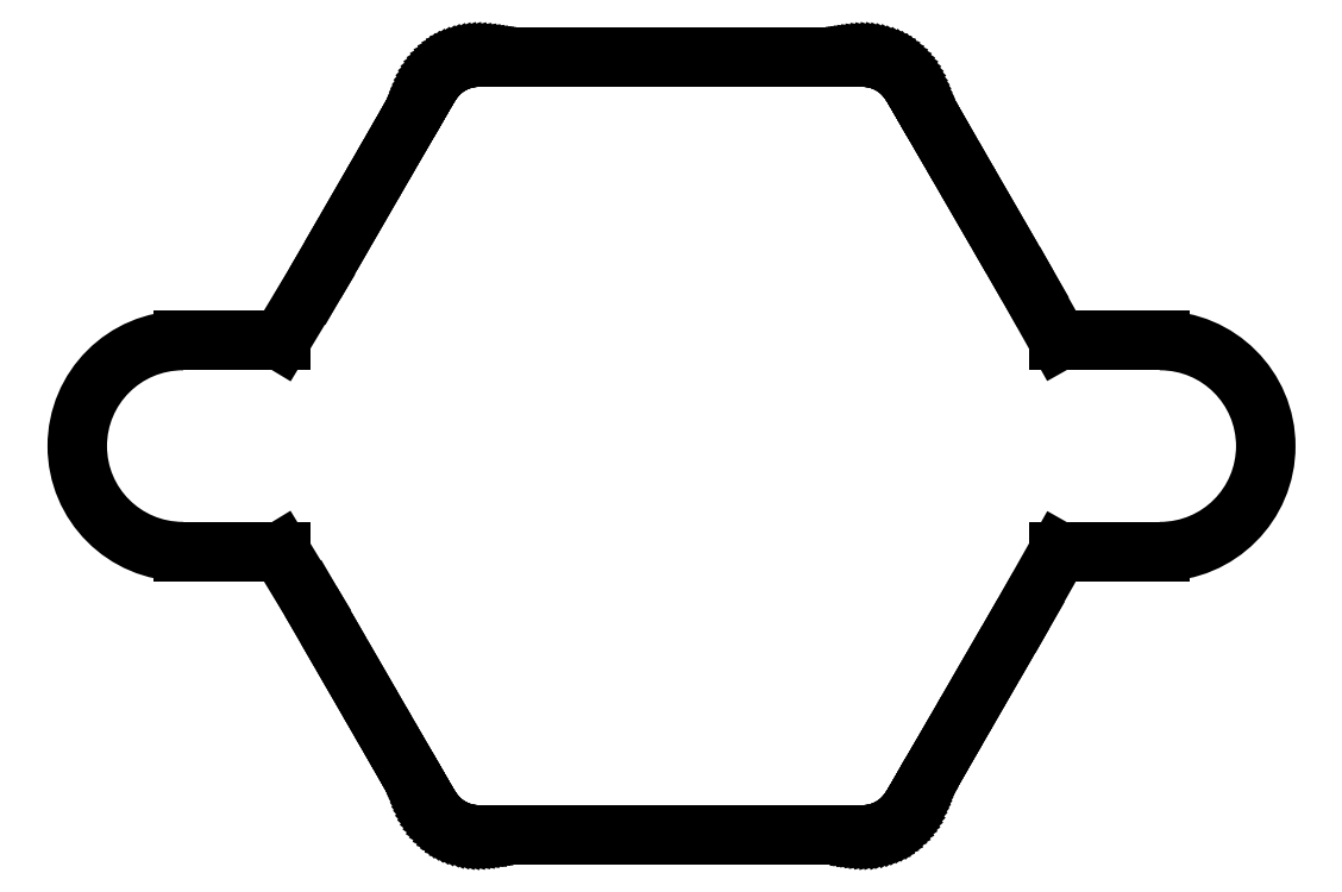
<metadata>
{"format":"dxf","ext":"dxf","renderer":"ezdxf+matplotlib","layout":"modelspace","background":"white","min_lineweight":24,"dpi":150}
</metadata>
<code>
0
SECTION
2
ENTITIES
0
LINE
8
BLACK
10
149
20
-102.7
11
146.4
21
-102.7
0
LINE
8
BLACK
10
149
20
-97.3
11
146.4
21
-97.3
0
ARC
8
BLACK
10
149
20
-100
40
2.7
50
-90
51
90
0
LINE
8
BLACK
10
124
20
-102.7
11
126.5
21
-102.7
0
LINE
8
BLACK
10
124
20
-97.3
11
126.5
21
-97.3
0
ARC
8
BLACK
10
124
20
-100
40
2.7
50
90
51
270
0
LINE
8
BLACK
10
141.1
20
-110
11
141.2
21
-110
0
LINE
8
BLACK
10
142.2
20
-109.7
11
142.2
21
-109.7
0
LINE
8
BLACK
10
141.2
20
-110
11
141.3
21
-110
0
LINE
8
BLACK
10
140.5
20
-110
11
140.8
21
-110
0
LINE
8
BLACK
10
142.4
20
-109.5
11
142.5
21
-109.4
0
LINE
8
BLACK
10
142.4
20
-109.6
11
142.4
21
-109.5
0
LINE
8
BLACK
10
142.3
20
-109.6
11
142.4
21
-109.6
0
LINE
8
BLACK
10
141.7
20
-109.9
11
141.8
21
-109.9
0
LINE
8
BLACK
10
142.2
20
-109.7
11
142.3
21
-109.6
0
LINE
8
BLACK
10
142.1
20
-109.8
11
142.2
21
-109.7
0
LINE
8
BLACK
10
140.9
20
-110
11
141
21
-110
0
LINE
8
BLACK
10
142
20
-109.8
11
142.1
21
-109.8
0
LINE
8
BLACK
10
141.3
20
-110
11
141.4
21
-110
0
LINE
8
BLACK
10
141.3
20
-110
11
141.3
21
-110
0
LINE
8
BLACK
10
139.8
20
-110
11
140.2
21
-110
0
LINE
8
BLACK
10
142
20
-109.8
11
142
21
-109.8
0
LINE
8
BLACK
10
140.2
20
-110
11
140.5
21
-110
0
LINE
8
BLACK
10
139.2
20
-110
11
139.8
21
-110
0
LINE
8
BLACK
10
141.6
20
-109.9
11
141.7
21
-109.9
0
LINE
8
BLACK
10
141.6
20
-109.9
11
141.6
21
-109.9
0
LINE
8
BLACK
10
141.5
20
-109.9
11
141.6
21
-109.9
0
LINE
8
BLACK
10
141.2
20
-110
11
141.2
21
-110
0
LINE
8
BLACK
10
141.1
20
-110
11
141.1
21
-110
0
LINE
8
BLACK
10
140.8
20
-110
11
140.9
21
-110
0
LINE
8
BLACK
10
141.9
20
-109.9
11
142
21
-109.8
0
LINE
8
BLACK
10
141.8
20
-109.9
11
141.9
21
-109.9
0
LINE
8
BLACK
10
141
20
-110
11
141.1
21
-110
0
LINE
8
BLACK
10
141.4
20
-110
11
141.5
21
-109.9
0
LINE
8
BLACK
10
131.3
20
-109.9
11
131.4
21
-109.9
0
LINE
8
BLACK
10
130
20
-108.6
11
130.1
21
-108.8
0
LINE
8
BLACK
10
133
20
-110
11
133.5
21
-110
0
LINE
8
BLACK
10
131.4
20
-109.9
11
131.5
21
-109.9
0
LINE
8
BLACK
10
130.4
20
-109.4
11
130.4
21
-109.4
0
LINE
8
BLACK
10
129.4
20
-107.7
11
129.7
21
-108.1
0
LINE
8
BLACK
10
132.3
20
-110
11
132.6
21
-110
0
LINE
8
BLACK
10
130.6
20
-109.6
11
130.7
21
-109.6
0
LINE
8
BLACK
10
131.7
20
-110
11
131.8
21
-110
0
LINE
8
BLACK
10
131.6
20
-110
11
131.7
21
-110
0
LINE
8
BLACK
10
130.2
20
-109
11
130.2
21
-109
0
LINE
8
BLACK
10
130.2
20
-109
11
130.2
21
-109
0
LINE
8
BLACK
10
131.4
20
-109.9
11
131.4
21
-109.9
0
LINE
8
BLACK
10
130.7
20
-109.6
11
130.8
21
-109.7
0
LINE
8
BLACK
10
131.1
20
-109.9
11
131.2
21
-109.9
0
LINE
8
BLACK
10
130.2
20
-109.1
11
130.2
21
-109.1
0
LINE
8
BLACK
10
129.2
20
-107.2
11
129.4
21
-107.7
0
LINE
8
BLACK
10
130.2
20
-109
11
130.2
21
-109.1
0
LINE
8
BLACK
10
137.9
20
-110
11
138.6
21
-110
0
LINE
8
BLACK
10
137.1
20
-110
11
137.9
21
-110
0
LINE
8
BLACK
10
132
20
-110
11
132.1
21
-110
0
LINE
8
BLACK
10
130.5
20
-109.5
11
130.6
21
-109.5
0
LINE
8
BLACK
10
132.6
20
-110
11
133
21
-110
0
LINE
8
BLACK
10
131.9
20
-110
11
132
21
-110
0
LINE
8
BLACK
10
130.3
20
-109.2
11
130.4
21
-109.3
0
LINE
8
BLACK
10
136.3
20
-110
11
137.1
21
-110
0
LINE
8
BLACK
10
131.8
20
-110
11
131.8
21
-110
0
LINE
8
BLACK
10
130.8
20
-109.7
11
130.9
21
-109.8
0
LINE
8
BLACK
10
130.4
20
-109.4
11
130.5
21
-109.5
0
LINE
8
BLACK
10
130.1
20
-108.8
11
130.1
21
-108.9
0
LINE
8
BLACK
10
131
20
-109.8
11
131.1
21
-109.9
0
LINE
8
BLACK
10
131
20
-109.8
11
131
21
-109.8
0
LINE
8
BLACK
10
126.5
20
-102.7
11
127.3
21
-104
0
LINE
8
BLACK
10
130.2
20
-109.1
11
130.3
21
-109.2
0
LINE
8
BLACK
10
129.7
20
-108.1
11
129.8
21
-108.4
0
LINE
8
BLACK
10
128.4
20
-106
11
128.8
21
-106.6
0
LINE
8
BLACK
10
128.8
20
-106.6
11
129.2
21
-107.2
0
LINE
8
BLACK
10
134.8
20
-110
11
135.5
21
-110
0
LINE
8
BLACK
10
132.1
20
-110
11
132.3
21
-110
0
LINE
8
BLACK
10
133.5
20
-110
11
134.1
21
-110
0
LINE
8
BLACK
10
131.5
20
-109.9
11
131.6
21
-110
0
LINE
8
BLACK
10
131.8
20
-110
11
131.8
21
-110
0
LINE
8
BLACK
10
130.4
20
-109.3
11
130.4
21
-109.4
0
LINE
8
BLACK
10
128.1
20
-105.3
11
128.4
21
-106
0
LINE
8
BLACK
10
130.9
20
-109.8
11
131
21
-109.8
0
LINE
8
BLACK
10
130.6
20
-109.5
11
130.6
21
-109.6
0
LINE
8
BLACK
10
127.3
20
-104
11
127.7
21
-104.6
0
LINE
8
BLACK
10
130.3
20
-109.2
11
130.3
21
-109.2
0
LINE
8
BLACK
10
131.6
20
-110
11
131.6
21
-110
0
LINE
8
BLACK
10
130.1
20
-108.9
11
130.2
21
-109
0
LINE
8
BLACK
10
129.8
20
-108.4
11
130
21
-108.6
0
LINE
8
BLACK
10
138.6
20
-110
11
139.2
21
-110
0
LINE
8
BLACK
10
127.7
20
-104.6
11
128.1
21
-105.3
0
LINE
8
BLACK
10
135.5
20
-110
11
136.3
21
-110
0
LINE
8
BLACK
10
131.8
20
-110
11
131.9
21
-110
0
LINE
8
BLACK
10
131.2
20
-109.9
11
131.3
21
-109.9
0
LINE
8
BLACK
10
130.8
20
-109.7
11
130.8
21
-109.7
0
LINE
8
BLACK
10
134.1
20
-110
11
134.8
21
-110
0
LINE
8
BLACK
10
141.8
20
-90.11
11
141.7
21
-90.09
0
LINE
8
BLACK
10
136.5
20
-90.04
11
135.7
21
-90.04
0
LINE
8
BLACK
10
137.3
20
-90.04
11
136.5
21
-90.04
0
LINE
8
BLACK
10
138.8
20
-90.04
11
138.1
21
-90.04
0
LINE
8
BLACK
10
141.6
20
-90.06
11
141.5
21
-90.05
0
LINE
8
BLACK
10
141.7
20
-90.07
11
141.6
21
-90.06
0
LINE
8
BLACK
10
142.7
20
-90.91
11
142.7
21
-90.86
0
LINE
8
BLACK
10
142.2
20
-90.29
11
142.1
21
-90.25
0
LINE
8
BLACK
10
142.7
20
-90.86
11
142.7
21
-90.81
0
LINE
8
BLACK
10
142
20
-90.17
11
141.9
21
-90.14
0
LINE
8
BLACK
10
142.8
20
-90.94
11
142.7
21
-90.91
0
LINE
8
BLACK
10
140.8
20
-90.04
11
140.6
21
-90.04
0
LINE
8
BLACK
10
141.2
20
-90.04
11
141.1
21
-90.04
0
LINE
8
BLACK
10
142.6
20
-90.75
11
142.6
21
-90.69
0
LINE
8
BLACK
10
141.3
20
-90.04
11
141.2
21
-90.04
0
LINE
8
BLACK
10
141.9
20
-90.14
11
141.8
21
-90.11
0
LINE
8
BLACK
10
142.4
20
-90.45
11
142.3
21
-90.4
0
LINE
8
BLACK
10
141.2
20
-90.04
11
141.2
21
-90.04
0
LINE
8
BLACK
10
142.3
20
-90.34
11
142.2
21
-90.29
0
LINE
8
BLACK
10
142.1
20
-90.25
11
142.1
21
-90.21
0
LINE
8
BLACK
10
141.7
20
-90.09
11
141.7
21
-90.07
0
LINE
8
BLACK
10
142.8
20
-91.02
11
142.8
21
-90.98
0
LINE
8
BLACK
10
142.3
20
-90.4
11
142.3
21
-90.34
0
LINE
8
BLACK
10
142.5
20
-90.57
11
142.4
21
-90.51
0
LINE
8
BLACK
10
138.1
20
-90.04
11
137.3
21
-90.04
0
LINE
8
BLACK
10
142.8
20
-91.08
11
142.8
21
-91.02
0
LINE
8
BLACK
10
139.4
20
-90.04
11
138.8
21
-90.04
0
LINE
8
BLACK
10
142.1
20
-90.21
11
142
21
-90.17
0
LINE
8
BLACK
10
142.4
20
-90.51
11
142.4
21
-90.45
0
LINE
8
BLACK
10
142.6
20
-90.63
11
142.5
21
-90.57
0
LINE
8
BLACK
10
141.4
20
-90.05
11
141.4
21
-90.04
0
LINE
8
BLACK
10
141
20
-90.04
11
140.8
21
-90.04
0
LINE
8
BLACK
10
141.1
20
-90.04
11
141.1
21
-90.04
0
LINE
8
BLACK
10
141.5
20
-90.05
11
141.4
21
-90.05
0
LINE
8
BLACK
10
140.3
20
-90.04
11
139.9
21
-90.04
0
LINE
8
BLACK
10
141.4
20
-90.04
11
141.3
21
-90.04
0
LINE
8
BLACK
10
142.9
20
-91.18
11
142.8
21
-91.08
0
LINE
8
BLACK
10
134.9
20
-90.04
11
134.2
21
-90.04
0
LINE
8
BLACK
10
142.7
20
-90.81
11
142.6
21
-90.75
0
LINE
8
BLACK
10
135.7
20
-90.04
11
134.9
21
-90.04
0
LINE
8
BLACK
10
141.1
20
-90.04
11
141
21
-90.04
0
LINE
8
BLACK
10
141.2
20
-90.04
11
141.2
21
-90.04
0
LINE
8
BLACK
10
139.9
20
-90.04
11
139.4
21
-90.04
0
LINE
8
BLACK
10
142.6
20
-90.69
11
142.6
21
-90.63
0
LINE
8
BLACK
10
140.6
20
-90.04
11
140.3
21
-90.04
0
LINE
8
BLACK
10
142.8
20
-90.98
11
142.8
21
-90.94
0
LINE
8
BLACK
10
131.7
20
-90.04
11
131.7
21
-90.04
0
LINE
8
BLACK
10
130.4
20
-90.63
11
130.4
21
-90.69
0
LINE
8
BLACK
10
133.1
20
-90.04
11
132.7
21
-90.04
0
LINE
8
BLACK
10
130.8
20
-90.25
11
130.8
21
-90.29
0
LINE
8
BLACK
10
131.2
20
-90.09
11
131.1
21
-90.11
0
LINE
8
BLACK
10
129.9
20
-91.52
11
129.7
21
-91.8
0
LINE
8
BLACK
10
130.7
20
-90.34
11
130.6
21
-90.39
0
LINE
8
BLACK
10
131.8
20
-90.04
11
131.7
21
-90.04
0
LINE
8
BLACK
10
131.1
20
-90.11
11
131.1
21
-90.14
0
LINE
8
BLACK
10
131.5
20
-90.05
11
131.4
21
-90.06
0
LINE
8
BLACK
10
130.3
20
-90.75
11
130.3
21
-90.81
0
LINE
8
BLACK
10
131.9
20
-90.04
11
131.8
21
-90.04
0
LINE
8
BLACK
10
130.2
20
-90.98
11
130.2
21
-91.02
0
LINE
8
BLACK
10
129.2
20
-92.63
11
128.9
21
-93.19
0
LINE
8
BLACK
10
129.5
20
-92.16
11
129.2
21
-92.63
0
LINE
8
BLACK
10
130.6
20
-90.45
11
130.5
21
-90.51
0
LINE
8
BLACK
10
131.4
20
-90.06
11
131.3
21
-90.07
0
LINE
8
BLACK
10
132.4
20
-90.04
11
132.2
21
-90.04
0
LINE
8
BLACK
10
131.3
20
-90.07
11
131.2
21
-90.09
0
LINE
8
BLACK
10
127.8
20
-95.18
11
127.4
21
-95.86
0
LINE
8
BLACK
10
128.2
20
-94.49
11
127.8
21
-95.18
0
LINE
8
BLACK
10
128.5
20
-93.82
11
128.2
21
-94.49
0
LINE
8
BLACK
10
128.9
20
-93.19
11
128.5
21
-93.82
0
LINE
8
BLACK
10
129.7
20
-91.8
11
129.5
21
-92.16
0
LINE
8
BLACK
10
131.7
20
-90.04
11
131.6
21
-90.04
0
LINE
8
BLACK
10
130.1
20
-91.08
11
130.1
21
-91.17
0
LINE
8
BLACK
10
130.2
20
-90.94
11
130.2
21
-90.98
0
LINE
8
BLACK
10
130.5
20
-90.51
11
130.5
21
-90.57
0
LINE
8
BLACK
10
131.8
20
-90.04
11
131.8
21
-90.04
0
LINE
8
BLACK
10
130.4
20
-90.69
11
130.3
21
-90.75
0
LINE
8
BLACK
10
130.5
20
-90.57
11
130.4
21
-90.63
0
LINE
8
BLACK
10
132
20
-90.04
11
131.9
21
-90.04
0
LINE
8
BLACK
10
131.8
20
-90.04
11
131.8
21
-90.04
0
LINE
8
BLACK
10
130.8
20
-90.29
11
130.7
21
-90.34
0
LINE
8
BLACK
10
130.9
20
-90.21
11
130.8
21
-90.25
0
LINE
8
BLACK
10
132.2
20
-90.04
11
132
21
-90.04
0
LINE
8
BLACK
10
131.1
20
-90.14
11
131
21
-90.17
0
LINE
8
BLACK
10
131.5
20
-90.05
11
131.5
21
-90.05
0
LINE
8
BLACK
10
132.7
20
-90.04
11
132.4
21
-90.04
0
LINE
8
BLACK
10
130.2
20
-90.9
11
130.2
21
-90.94
0
LINE
8
BLACK
10
130.3
20
-90.81
11
130.3
21
-90.86
0
LINE
8
BLACK
10
134.2
20
-90.04
11
133.6
21
-90.04
0
LINE
8
BLACK
10
130.6
20
-90.39
11
130.6
21
-90.45
0
LINE
8
BLACK
10
131
20
-90.17
11
130.9
21
-90.21
0
LINE
8
BLACK
10
130
20
-91.32
11
129.9
21
-91.52
0
LINE
8
BLACK
10
133.6
20
-90.04
11
133.1
21
-90.04
0
LINE
8
BLACK
10
130.1
20
-91.17
11
130
21
-91.32
0
LINE
8
BLACK
10
130.2
20
-91.02
11
130.1
21
-91.08
0
LINE
8
BLACK
10
131.6
20
-90.04
11
131.5
21
-90.05
0
LINE
8
BLACK
10
127.4
20
-95.86
11
126.5
21
-97.3
0
LINE
8
BLACK
10
130.3
20
-90.86
11
130.2
21
-90.9
0
LINE
8
BLACK
10
145.2
20
-95.23
11
144.8
21
-94.54
0
LINE
8
BLACK
10
145.6
20
-95.92
11
145.2
21
-95.23
0
LINE
8
BLACK
10
143
20
-91.33
11
142.9
21
-91.18
0
LINE
8
BLACK
10
143.1
20
-91.54
11
143
21
-91.33
0
LINE
8
BLACK
10
143.3
20
-91.82
11
143.1
21
-91.54
0
LINE
8
BLACK
10
143.5
20
-92.2
11
143.3
21
-91.82
0
LINE
8
BLACK
10
143.8
20
-92.67
11
143.5
21
-92.2
0
LINE
8
BLACK
10
144.1
20
-93.24
11
143.8
21
-92.67
0
LINE
8
BLACK
10
144.4
20
-93.87
11
144.1
21
-93.24
0
LINE
8
BLACK
10
146.4
20
-97.3
11
145.6
21
-95.92
0
LINE
8
BLACK
10
144.8
20
-94.54
11
144.4
21
-93.87
0
LINE
8
BLACK
10
144.7
20
-105.6
11
145.1
21
-105
0
LINE
8
BLACK
10
145.1
20
-105
11
145.5
21
-104.3
0
LINE
8
BLACK
10
142.6
20
-109.3
11
142.6
21
-109.3
0
LINE
8
BLACK
10
142.7
20
-109.2
11
142.7
21
-109.1
0
LINE
8
BLACK
10
143.2
20
-108.3
11
143.4
21
-107.9
0
LINE
8
BLACK
10
142.7
20
-109.1
11
142.8
21
-109
0
LINE
8
BLACK
10
142.6
20
-109.3
11
142.7
21
-109.2
0
LINE
8
BLACK
10
142.8
20
-109
11
142.8
21
-109
0
LINE
8
BLACK
10
143.1
20
-108.5
11
143.2
21
-108.3
0
LINE
8
BLACK
10
144
20
-106.9
11
144.3
21
-106.3
0
LINE
8
BLACK
10
142.5
20
-109.4
11
142.5
21
-109.4
0
LINE
8
BLACK
10
142.7
20
-109.1
11
142.7
21
-109.1
0
LINE
8
BLACK
10
145.5
20
-104.3
11
146.4
21
-102.7
0
LINE
8
BLACK
10
142.7
20
-109.1
11
142.7
21
-109.1
0
LINE
8
BLACK
10
142.9
20
-108.8
11
142.9
21
-108.7
0
LINE
8
BLACK
10
142.9
20
-108.7
11
143.1
21
-108.5
0
LINE
8
BLACK
10
143.4
20
-107.9
11
143.7
21
-107.5
0
LINE
8
BLACK
10
143.7
20
-107.5
11
144
21
-106.9
0
LINE
8
BLACK
10
142.8
20
-108.9
11
142.9
21
-108.8
0
LINE
8
BLACK
10
144.3
20
-106.3
11
144.7
21
-105.6
0
LINE
8
BLACK
10
142.8
20
-109
11
142.8
21
-108.9
0
LINE
8
BLACK
10
142.5
20
-109.4
11
142.6
21
-109.3
0
ENDSEC
0
EOF

</code>
